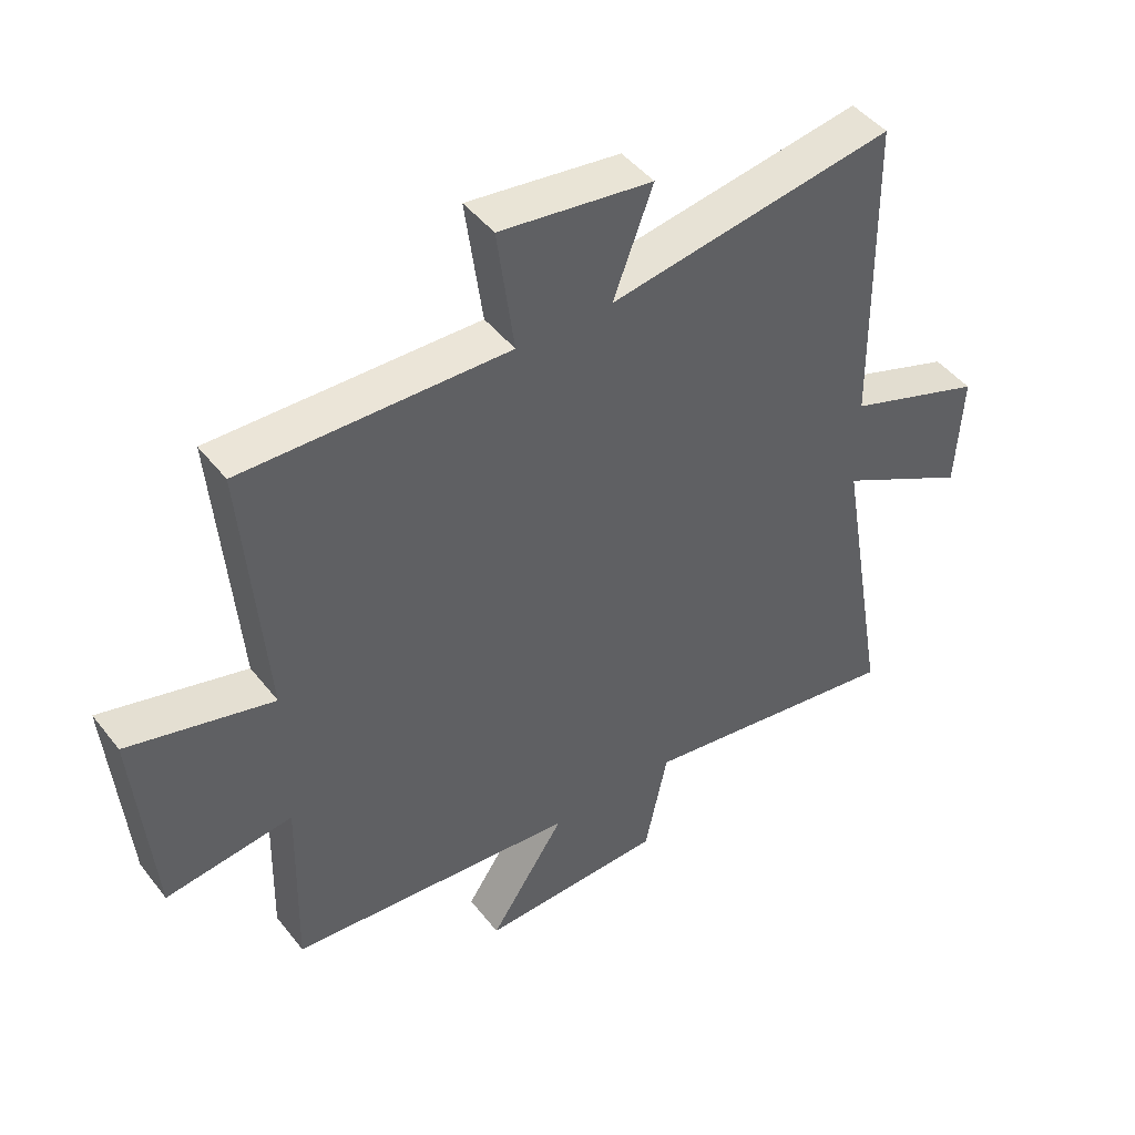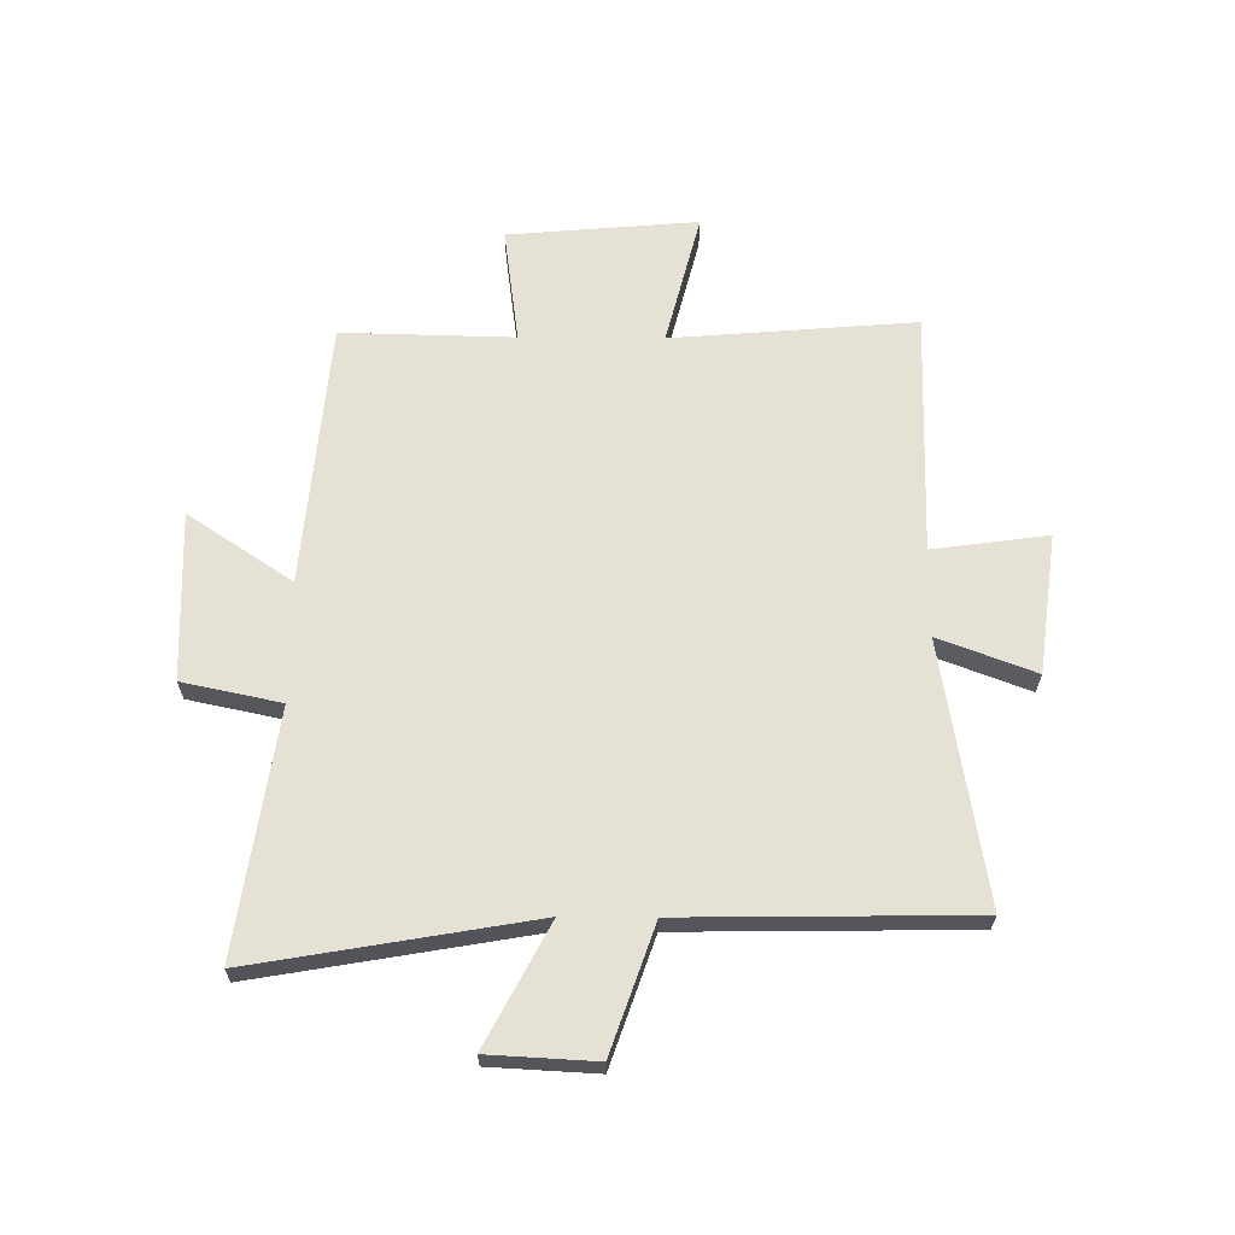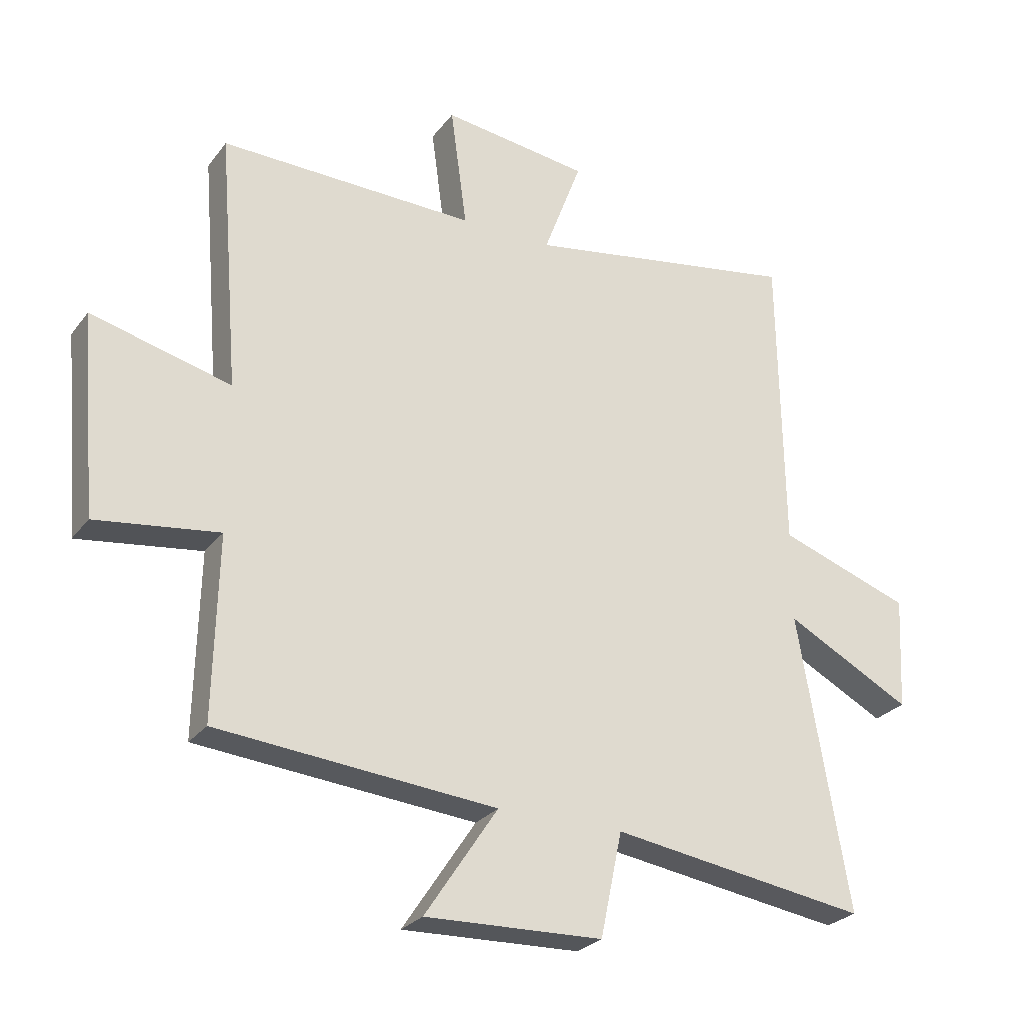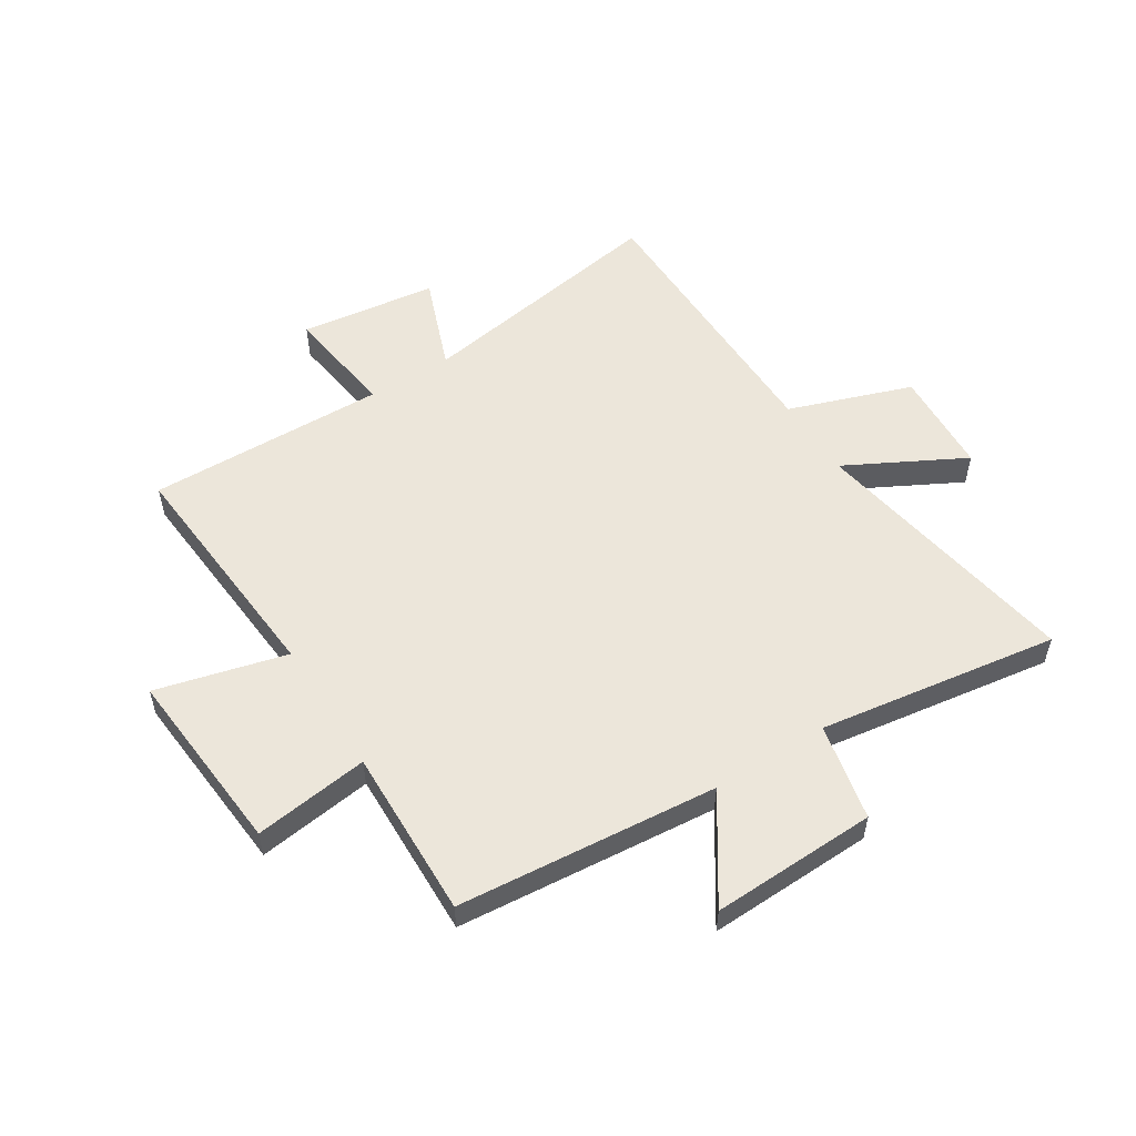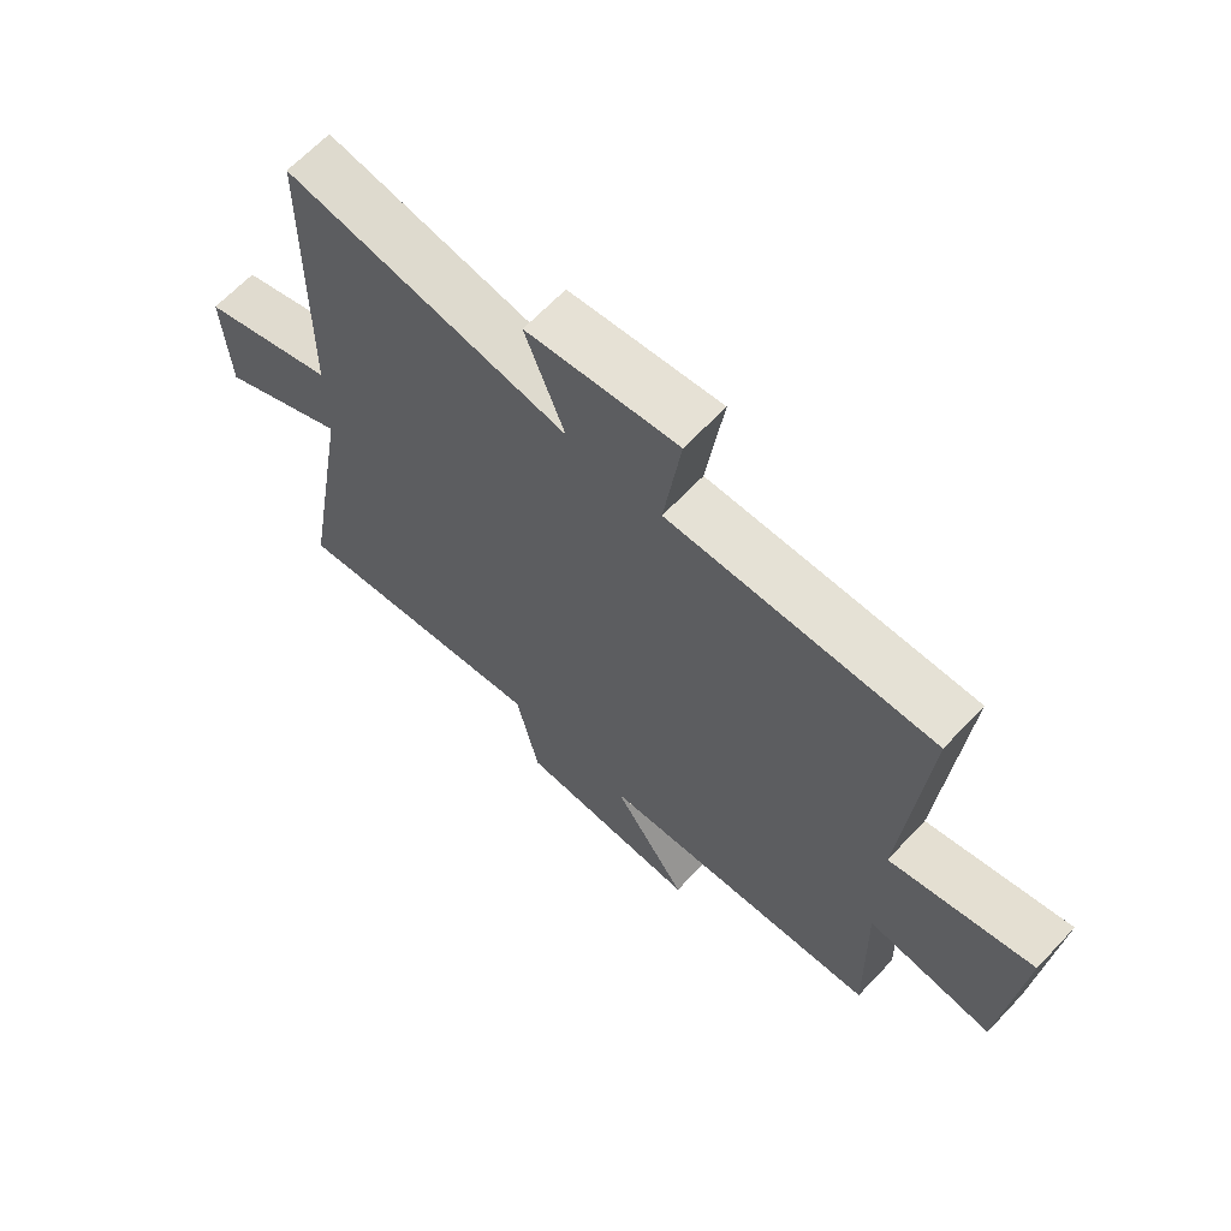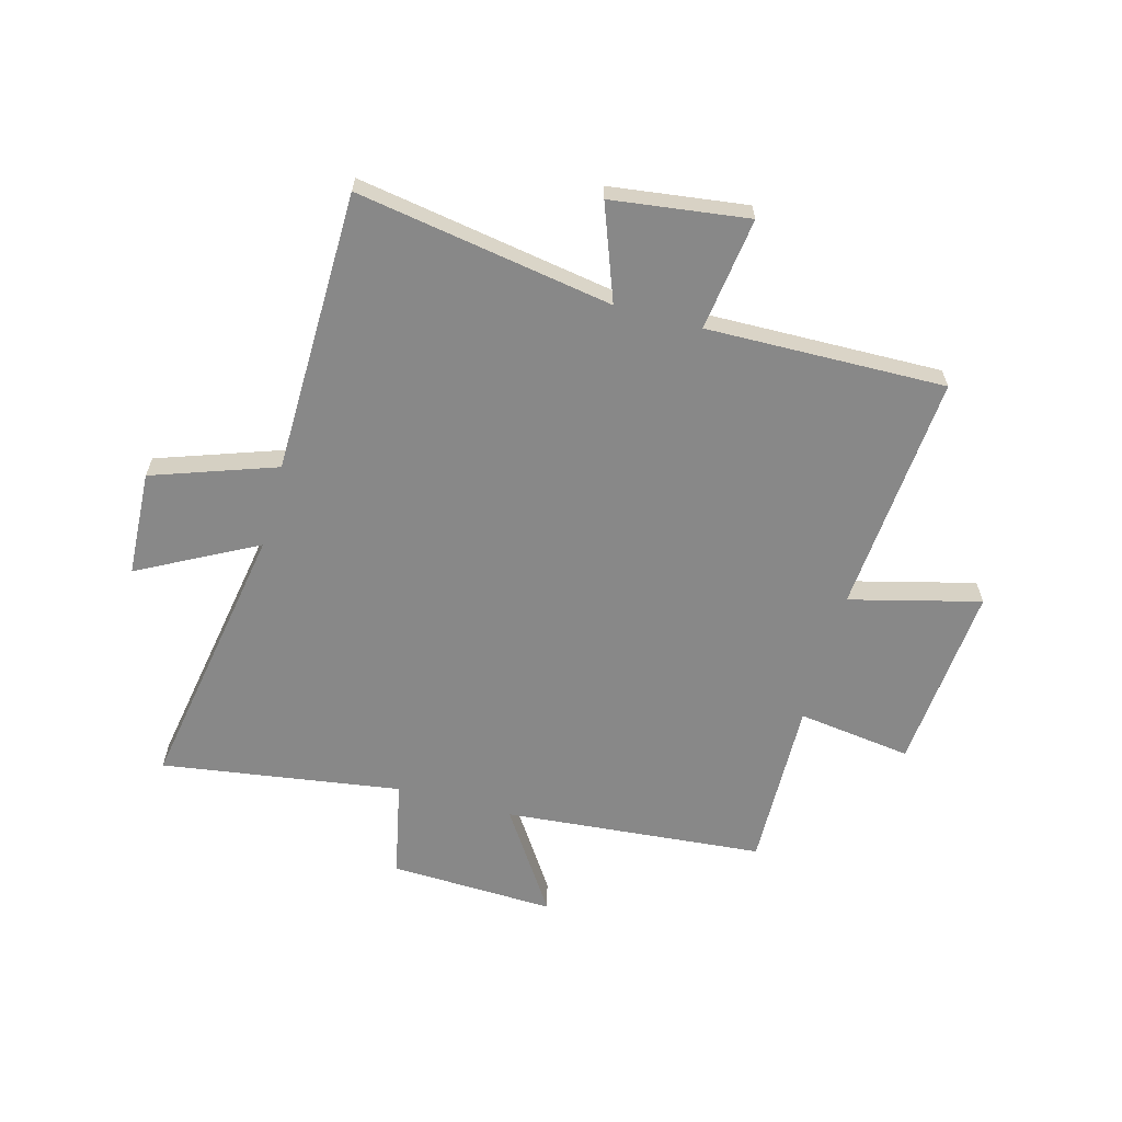
<metadata>
{"format":"obj","ext":"obj","renderer":"f3d","projection":"perspective","resolution":1024,"background":"white","views":[{"elev":45.9,"azim":144.3,"up":"+Z"},{"elev":64.9,"azim":-89.6,"up":"+Y"},{"elev":-26.7,"azim":151.2,"up":"+Z"},{"elev":54.5,"azim":147.8,"up":"+Y"},{"elev":65.5,"azim":43.4,"up":"+Z"},{"elev":-62.9,"azim":-15.3,"up":"+Y"}]}
</metadata>
<code>
v -0.583 0.07 -0.563
v -0.5 0.07 -0.078
v -0.708 0.07 -0.188
v -0.718 0.07 -0.002
v -0.5 0.07 0.074
v -0.493 0.07 0.575
v -0.04 0.07 0.5
v -0.103 0.07 0.668
v 0.139 0.07 0.7
v 0.112 0.07 0.5
v 0.534 0.07 0.509
v 0.5 0.07 0.085
v 0.73 0.07 0.144
v 0.702 0.07 -0.186
v 0.5 0.07 -0.159
v 0.507 0.07 -0.459
v 0.048 0.07 -0.5
v 0.168 0.07 -0.681
v -0.124 0.07 -0.671
v -0.16 0.07 -0.5
v -0.583 0 -0.563
v -0.5 0 -0.078
v -0.708 0 -0.188
v -0.718 0 -0.002
v -0.5 0 0.074
v -0.493 0 0.575
v -0.04 0 0.5
v -0.103 0 0.668
v 0.139 0 0.7
v 0.112 0 0.5
v 0.534 0 0.509
v 0.5 0 0.085
v 0.73 0 0.144
v 0.702 0 -0.186
v 0.5 0 -0.159
v 0.507 0 -0.459
v 0.048 0 -0.5
v 0.168 0 -0.681
v -0.124 0 -0.671
v -0.16 0 -0.5
f 17 18 19 20
f 15 16 17 20
f 15 20 1 2
f 12 13 14 15
f 12 15 2
f 10 11 12 2
f 7 8 9 10
f 7 10 2 3
f 5 6 7
f 5 7 3
f 3 4 5
f 40 39 38 37
f 40 37 36 35
f 22 21 40 35
f 35 34 33 32
f 22 35 32
f 22 32 31 30
f 30 29 28 27
f 23 22 30 27
f 27 26 25
f 23 27 25
f 25 24 23
f 1 21 22 2
f 2 22 23 3
f 3 23 24 4
f 4 24 25 5
f 5 25 26 6
f 6 26 27 7
f 7 27 28 8
f 8 28 29 9
f 9 29 30 10
f 10 30 31 11
f 11 31 32 12
f 12 32 33 13
f 13 33 34 14
f 14 34 35 15
f 15 35 36 16
f 16 36 37 17
f 17 37 38 18
f 18 38 39 19
f 19 39 40 20
f 20 40 21 1

</code>
